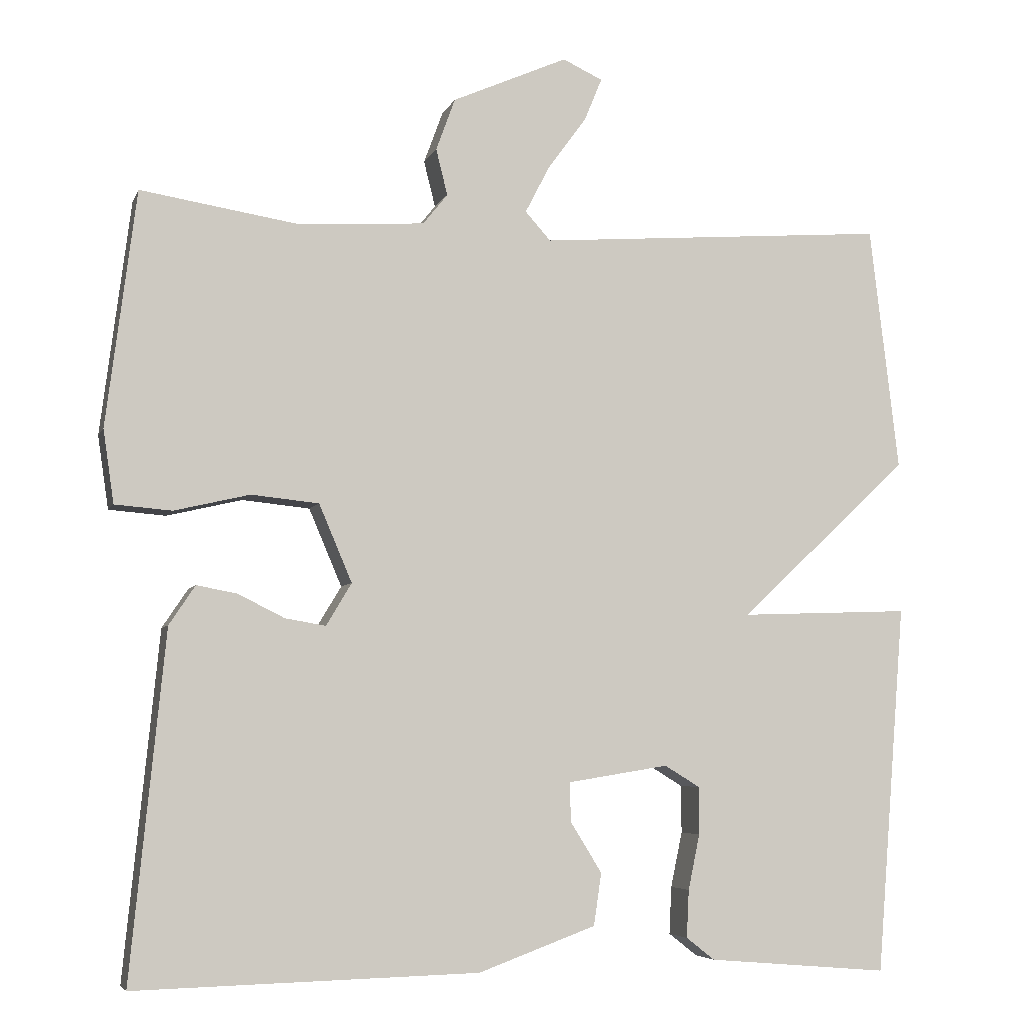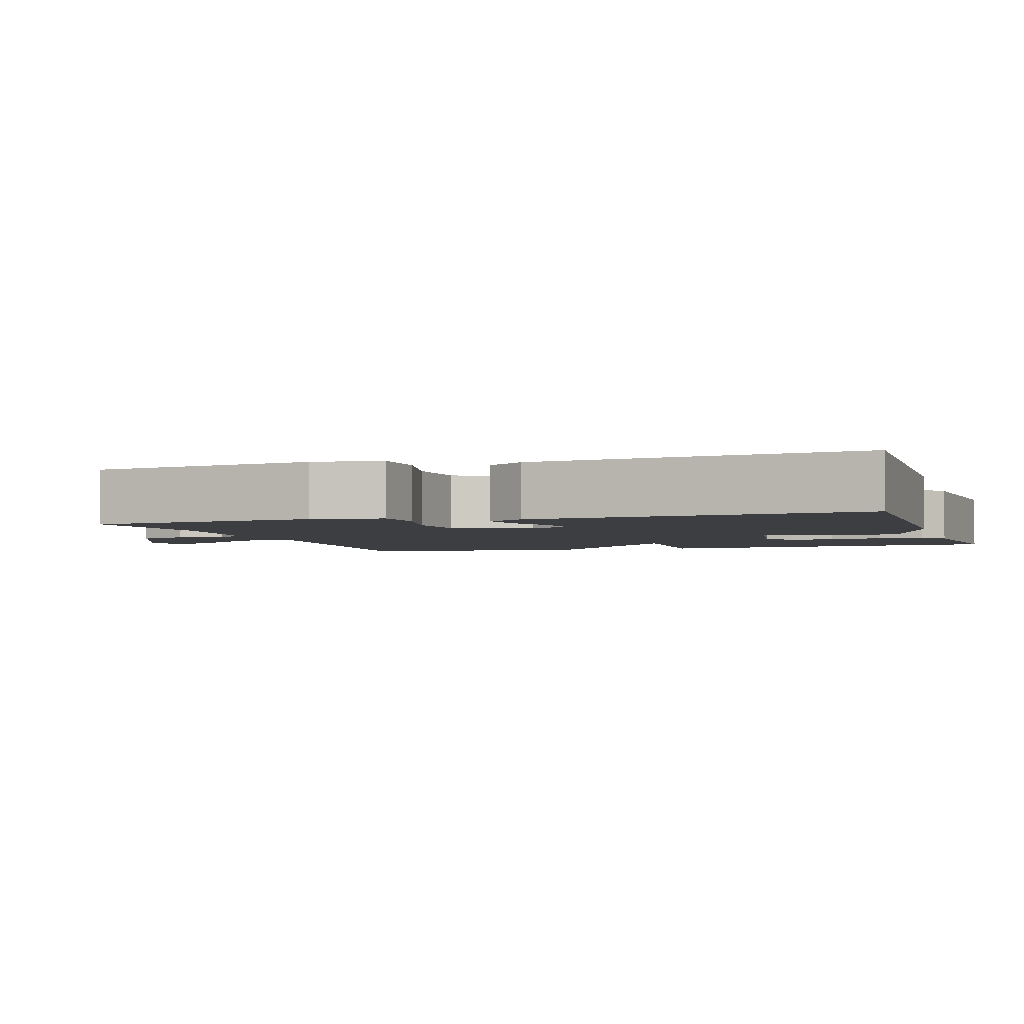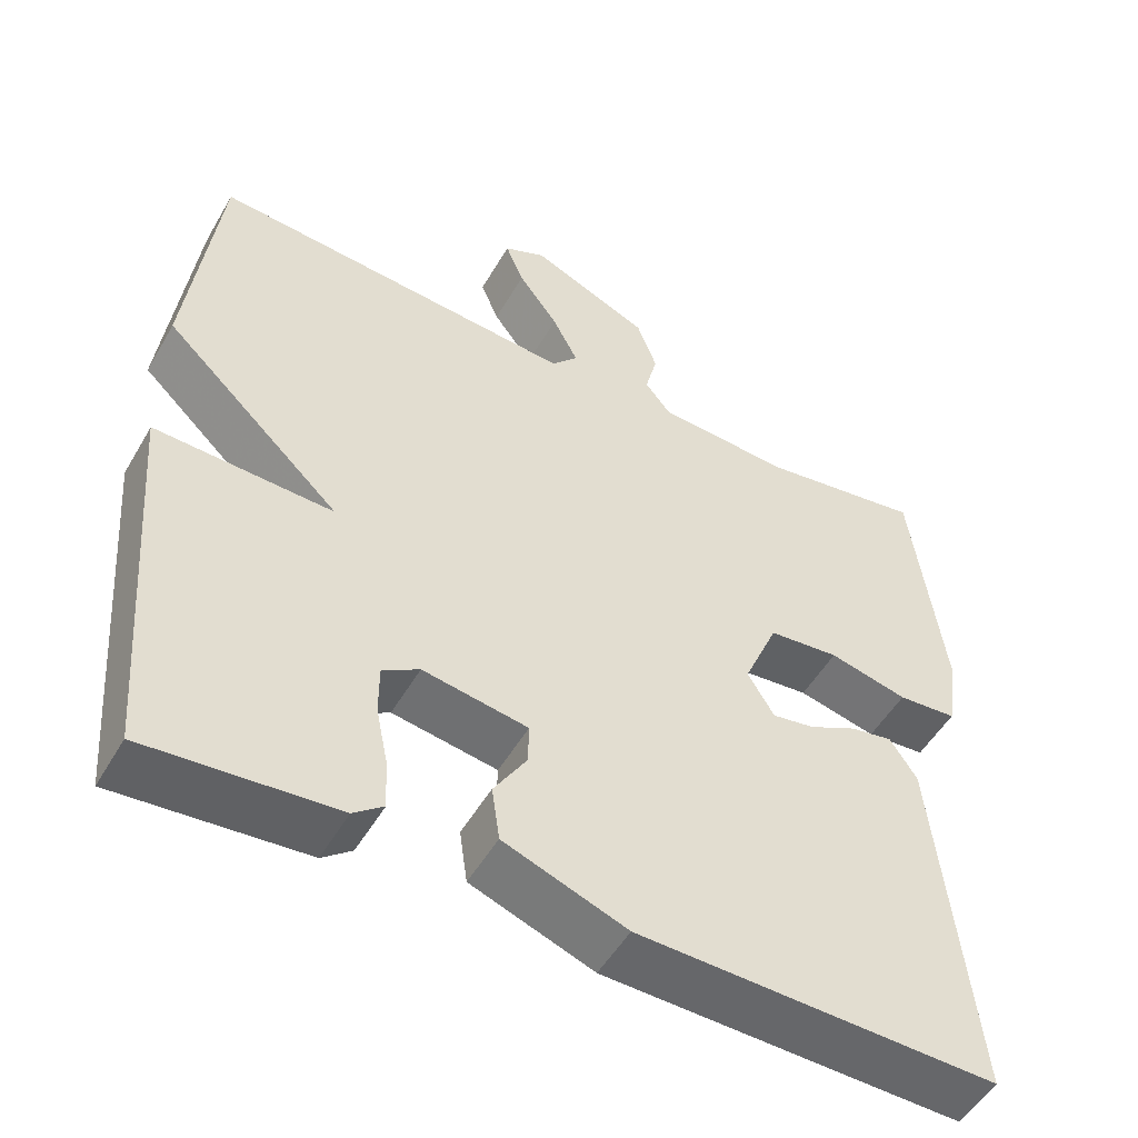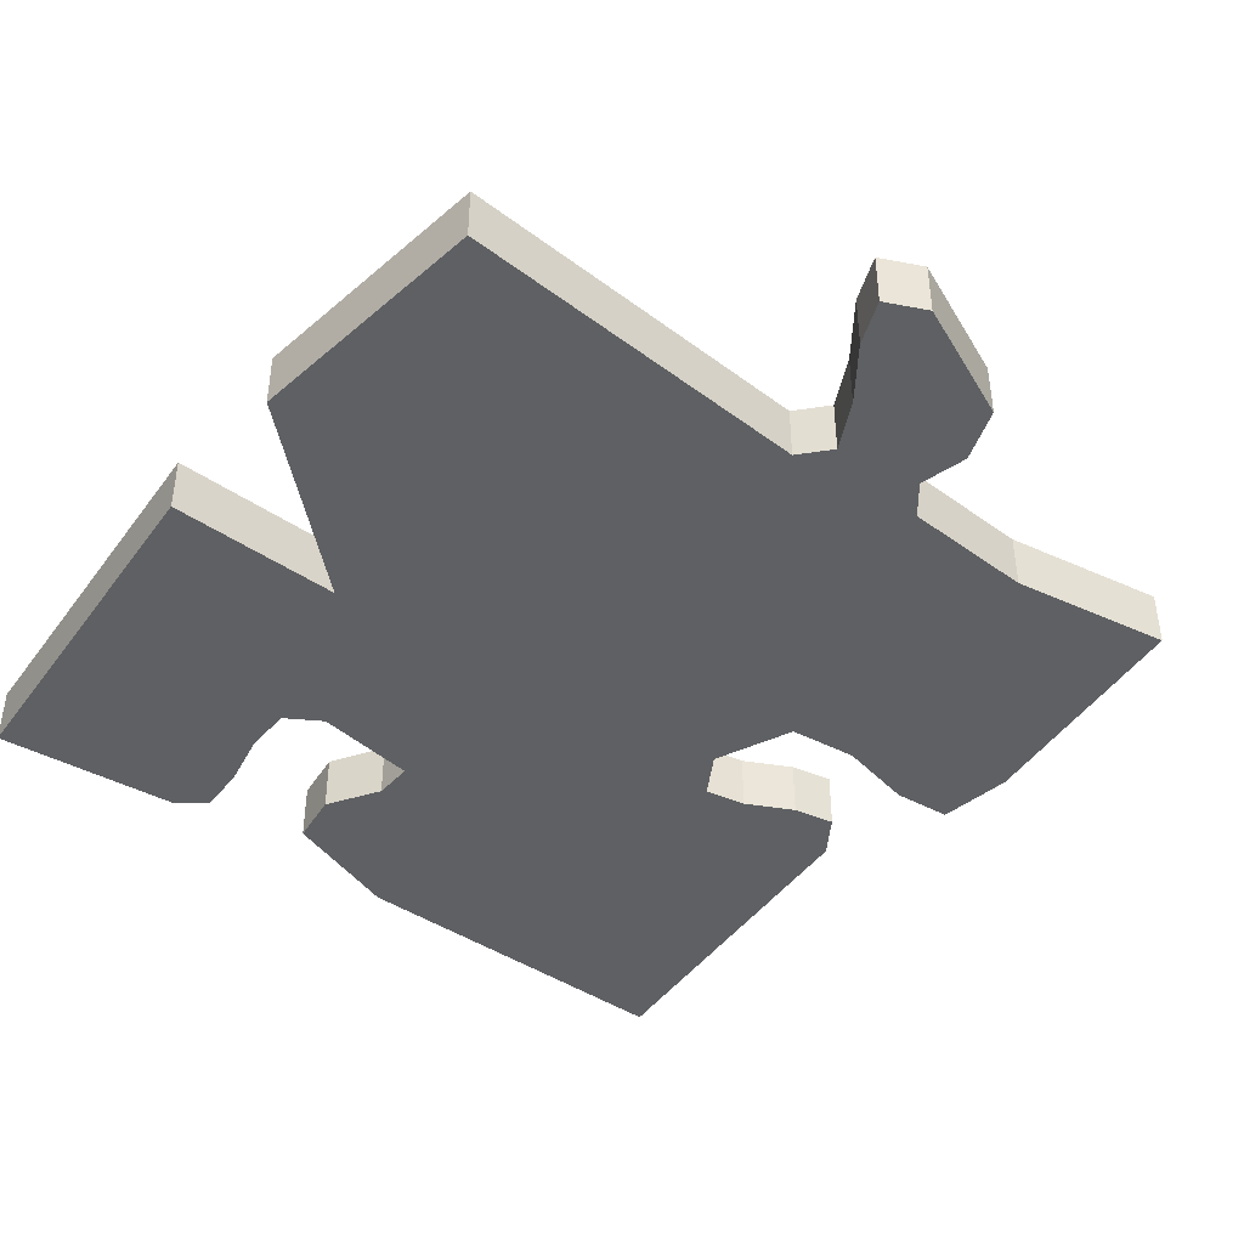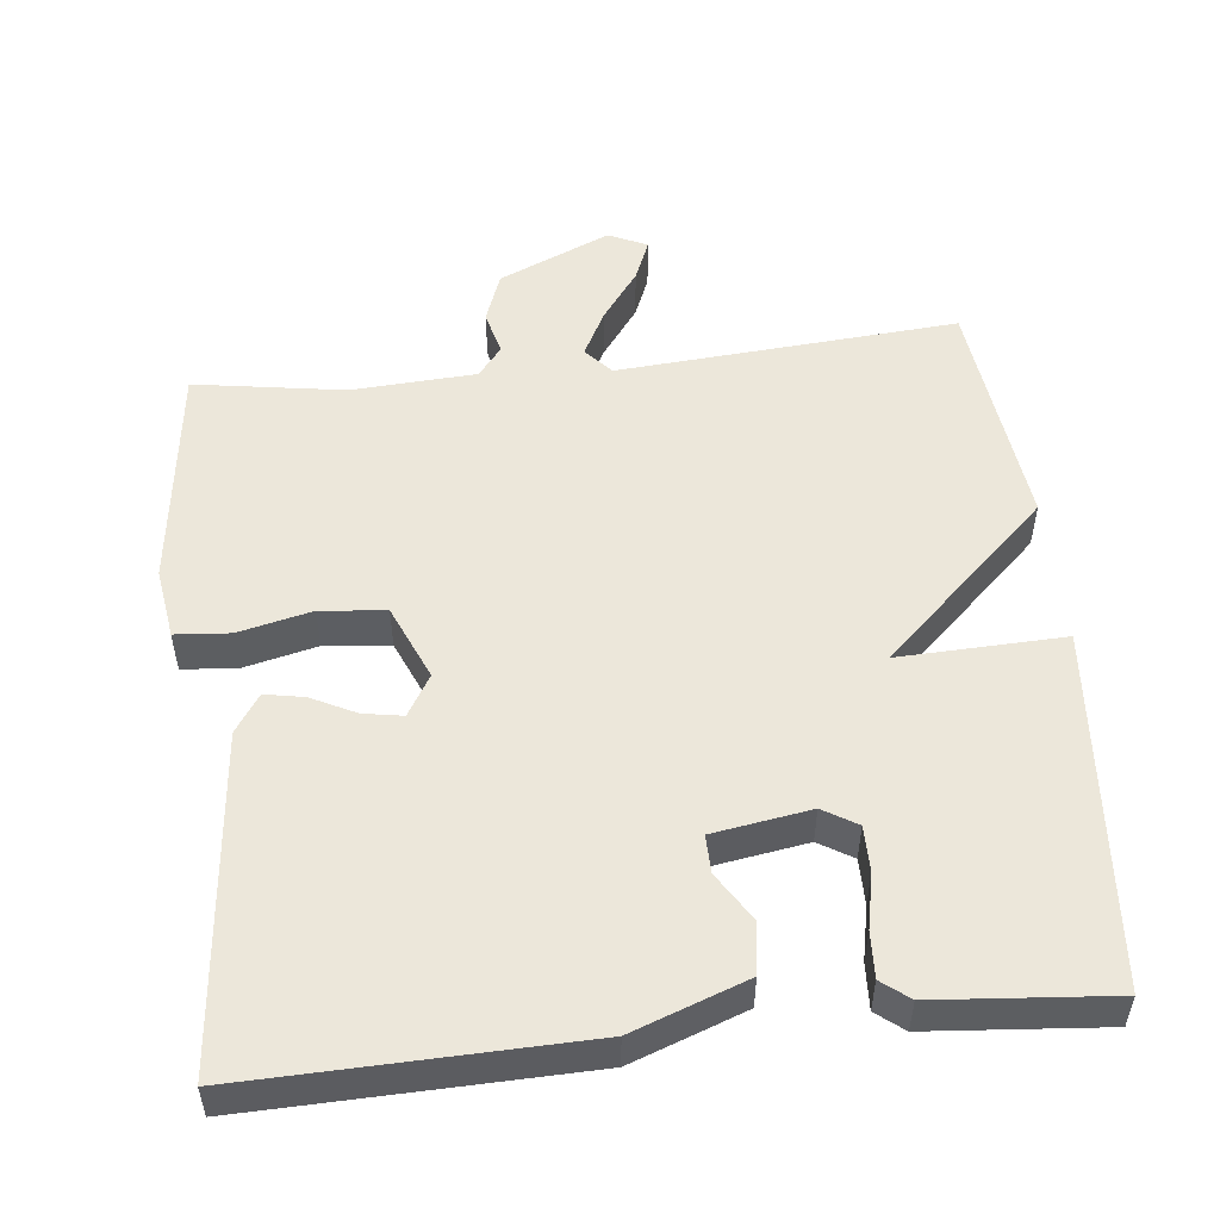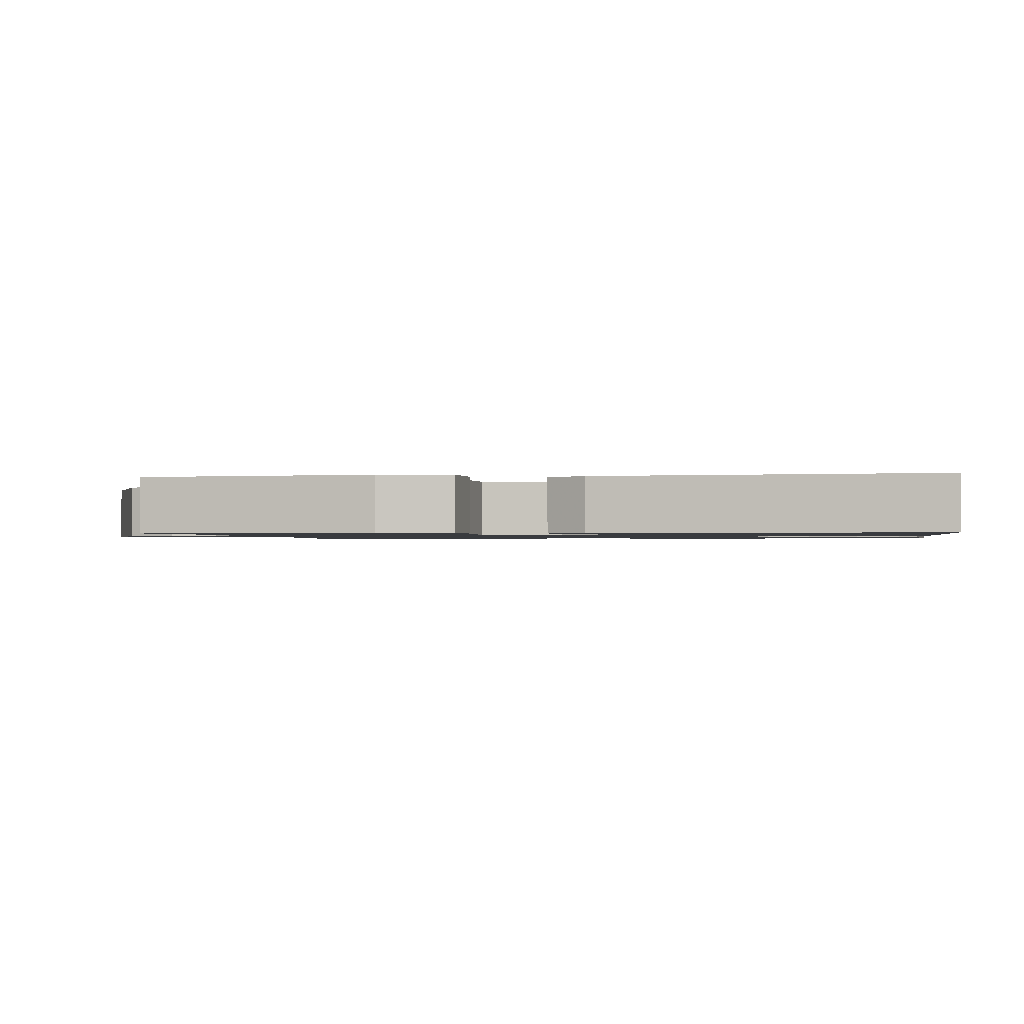
<metadata>
{"format":"obj","ext":"obj","renderer":"f3d","projection":"perspective","resolution":1024,"background":"white","views":[{"elev":-5.5,"azim":164.8,"up":"+Z"},{"elev":-3.1,"azim":107.7,"up":"+Y"},{"elev":-51.6,"azim":-29.4,"up":"+Z"},{"elev":-42.2,"azim":-37.7,"up":"+Y"},{"elev":52.4,"azim":173.8,"up":"+Y"},{"elev":-1.1,"azim":98.3,"up":"+Y"}]}
</metadata>
<code>
v 0.5 0.07 0.5
v 0.539 0.07 0.194
v 0.525 0.07 0.099
v 0.451 0.07 0.093
v 0.353 0.07 0.116
v 0.265 0.07 0.107
v 0.222 0.07 0.006
v 0.255 0.07 -0.049
v 0.308 0.07 -0.04
v 0.368 0.07 -0.01
v 0.421 0.07 0
v 0.455 0.07 -0.051
v 0.5 0.07 -0.5
v 0.053 0.07 -0.489
v -0.1 0.07 -0.433
v -0.11 0.07 -0.365
v -0.069 0.07 -0.299
v -0.068 0.07 -0.248
v -0.199 0.07 -0.227
v -0.245 0.07 -0.255
v -0.245 0.07 -0.317
v -0.23 0.07 -0.389
v -0.227 0.07 -0.451
v -0.264 0.07 -0.48
v -0.5 0.07 -0.5
v -0.538 0.07 -0.019
v -0.316 0.07 -0.027
v -0.538 0.07 0.181
v -0.5 0.07 0.5
v -0.042 0.07 0.465
v -0.009 0.07 0.502
v -0.041 0.07 0.564
v -0.091 0.07 0.632
v -0.114 0.07 0.688
v -0.062 0.07 0.712
v 0.088 0.07 0.646
v 0.113 0.07 0.578
v 0.098 0.07 0.518
v 0.13 0.07 0.478
v 0.297 0.07 0.468
v 0.5 0 0.5
v 0.539 0 0.194
v 0.525 0 0.099
v 0.451 0 0.093
v 0.353 0 0.116
v 0.265 0 0.107
v 0.222 0 0.006
v 0.255 0 -0.049
v 0.308 0 -0.04
v 0.368 0 -0.01
v 0.421 0 0
v 0.455 0 -0.051
v 0.5 0 -0.5
v 0.053 0 -0.489
v -0.1 0 -0.433
v -0.11 0 -0.365
v -0.069 0 -0.299
v -0.068 0 -0.248
v -0.199 0 -0.227
v -0.245 0 -0.255
v -0.245 0 -0.317
v -0.23 0 -0.389
v -0.227 0 -0.451
v -0.264 0 -0.48
v -0.5 0 -0.5
v -0.538 0 -0.019
v -0.316 0 -0.027
v -0.538 0 0.181
v -0.5 0 0.5
v -0.042 0 0.465
v -0.009 0 0.502
v -0.041 0 0.564
v -0.091 0 0.632
v -0.114 0 0.688
v -0.062 0 0.712
v 0.088 0 0.646
v 0.113 0 0.578
v 0.098 0 0.518
v 0.13 0 0.478
v 0.297 0 0.468
f 36 37 38
f 35 36 38
f 34 35 38
f 33 34 38
f 32 33 38
f 31 32 38 39
f 30 31 39
f 27 28 29 30
f 27 30 39 40
f 25 26 27
f 24 25 27
f 23 24 27
f 22 23 27
f 21 22 27
f 20 21 27
f 27 40 1
f 20 27 1
f 19 20 1
f 15 16 17
f 14 15 17
f 13 14 17
f 12 13 17
f 11 12 17
f 10 11 17
f 9 10 17
f 8 9 17 18
f 7 8 18 19
f 3 4 5
f 2 3 5
f 1 2 5
f 1 5 6
f 19 1 6
f 6 7 19
f 78 77 76
f 78 76 75
f 78 75 74
f 78 74 73
f 78 73 72
f 79 78 72 71
f 79 71 70
f 70 69 68 67
f 80 79 70 67
f 67 66 65
f 67 65 64
f 67 64 63
f 67 63 62
f 67 62 61
f 67 61 60
f 41 80 67
f 41 67 60
f 41 60 59
f 57 56 55
f 57 55 54
f 57 54 53
f 57 53 52
f 57 52 51
f 57 51 50
f 57 50 49
f 58 57 49 48
f 59 58 48 47
f 45 44 43
f 45 43 42
f 45 42 41
f 46 45 41
f 46 41 59
f 59 47 46
f 1 41 42 2
f 2 42 43 3
f 3 43 44 4
f 4 44 45 5
f 5 45 46 6
f 6 46 47 7
f 7 47 48 8
f 8 48 49 9
f 9 49 50 10
f 10 50 51 11
f 11 51 52 12
f 12 52 53 13
f 13 53 54 14
f 14 54 55 15
f 15 55 56 16
f 16 56 57 17
f 17 57 58 18
f 18 58 59 19
f 19 59 60 20
f 20 60 61 21
f 21 61 62 22
f 22 62 63 23
f 23 63 64 24
f 24 64 65 25
f 25 65 66 26
f 26 66 67 27
f 27 67 68 28
f 28 68 69 29
f 29 69 70 30
f 30 70 71 31
f 31 71 72 32
f 32 72 73 33
f 33 73 74 34
f 34 74 75 35
f 35 75 76 36
f 36 76 77 37
f 37 77 78 38
f 38 78 79 39
f 39 79 80 40
f 40 80 41 1

</code>
